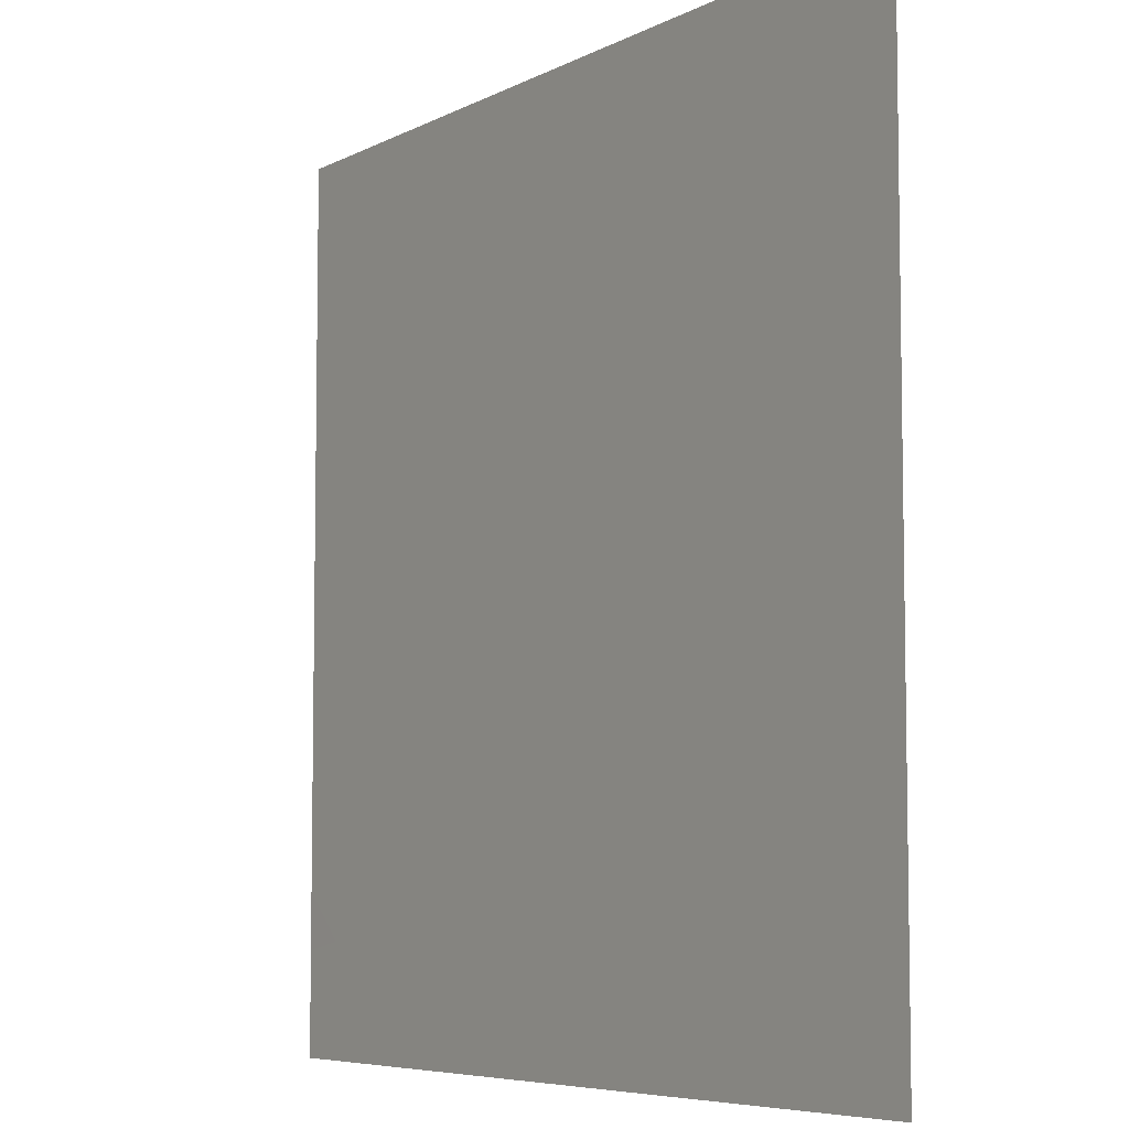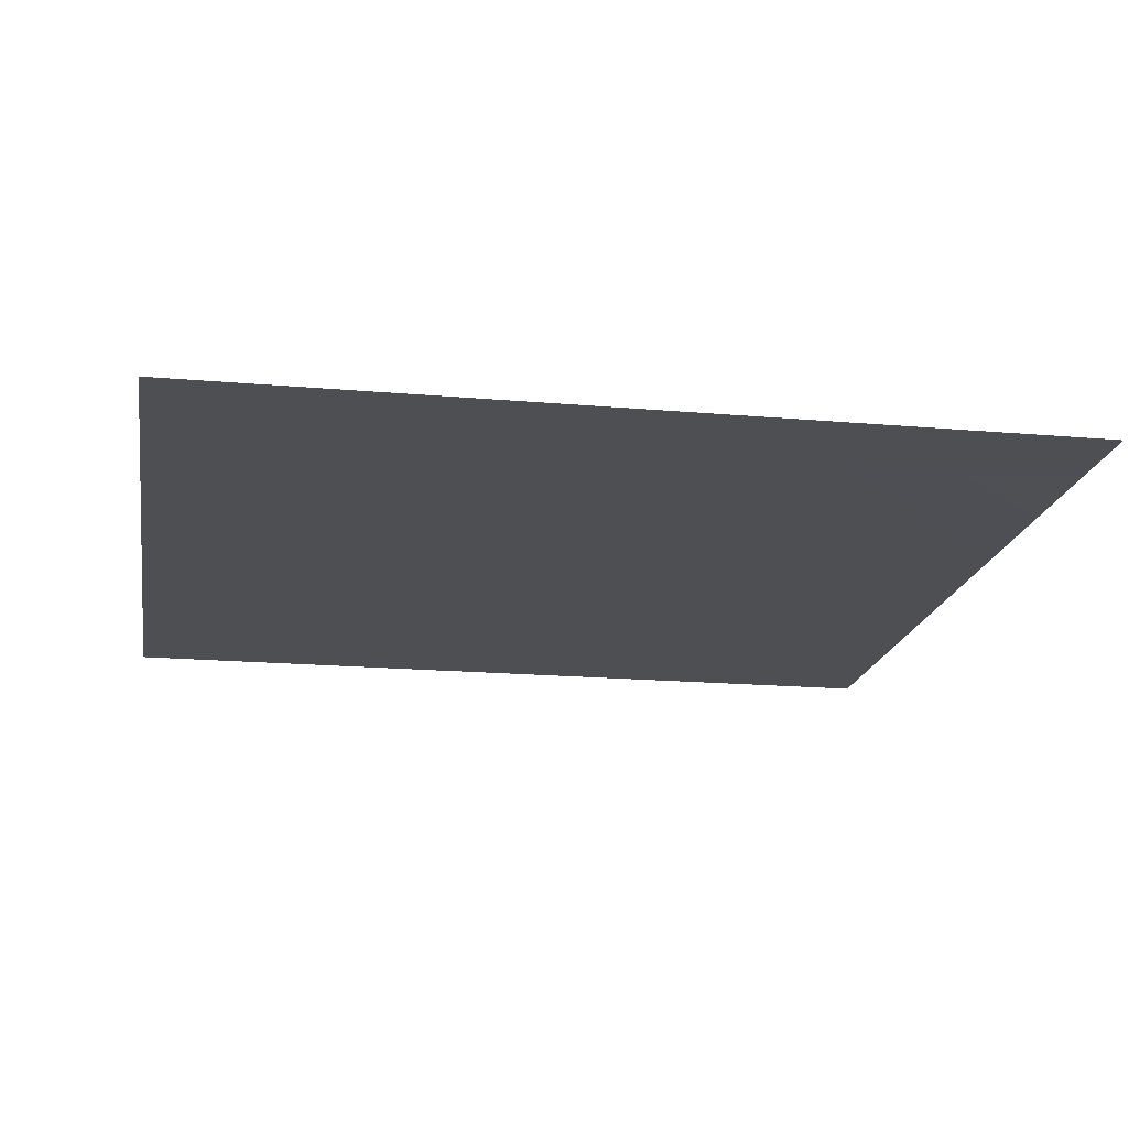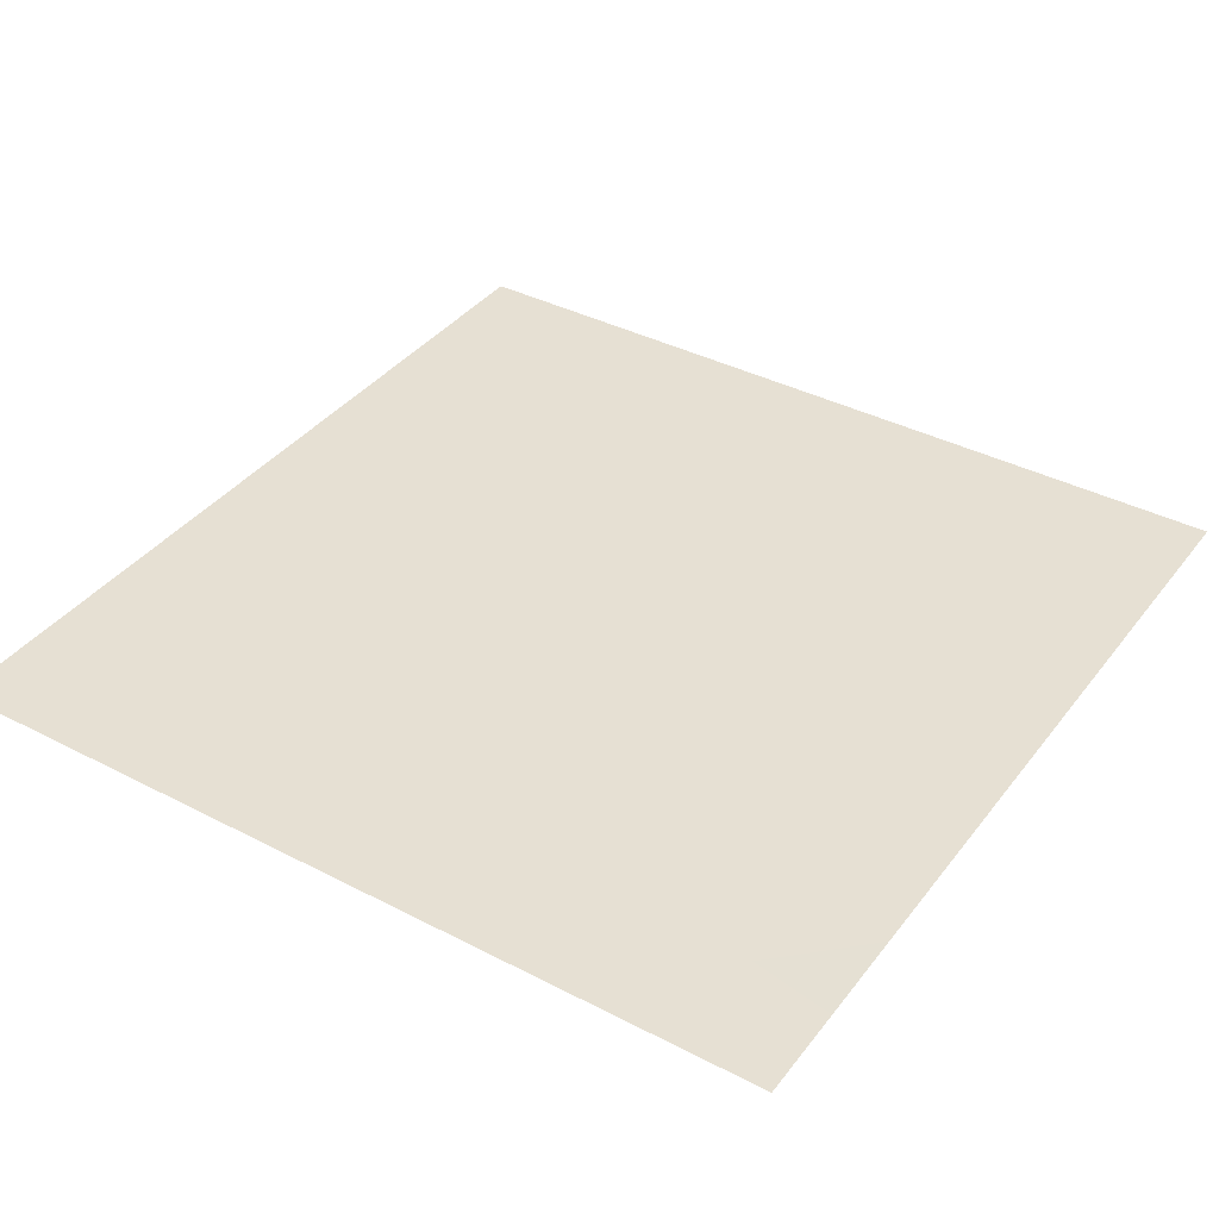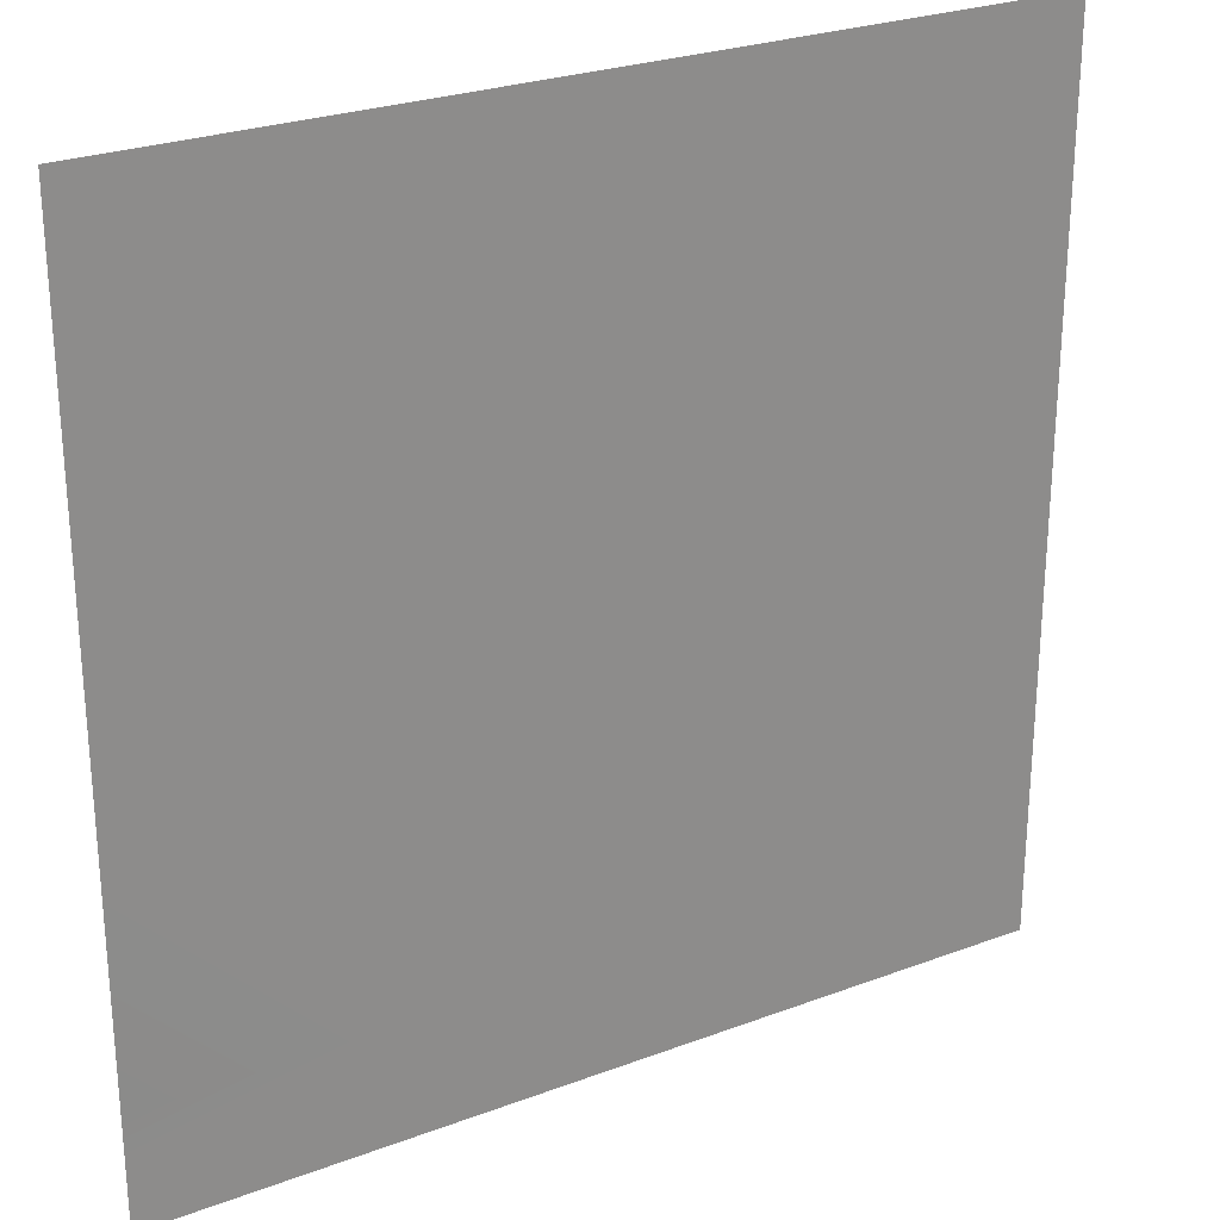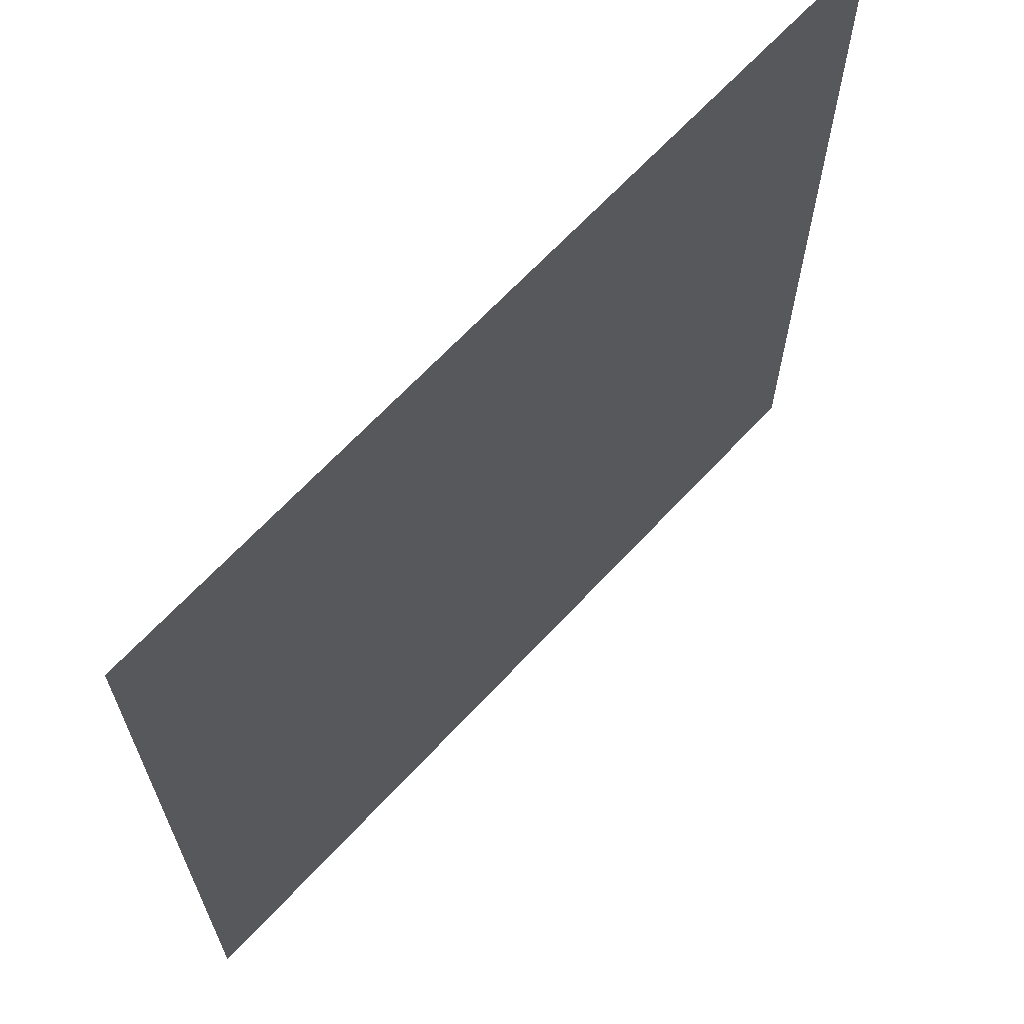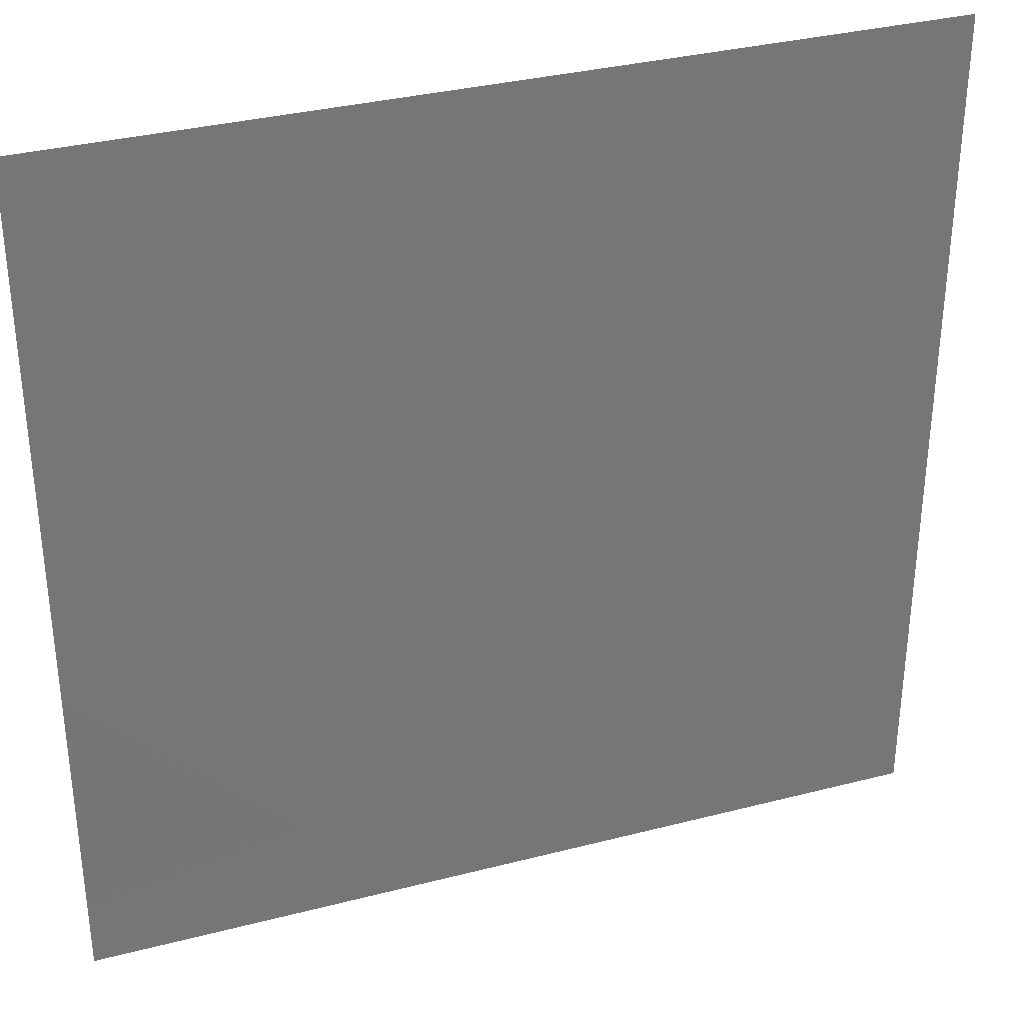
<metadata>
{"format":"obj","ext":"obj","renderer":"f3d","projection":"perspective","resolution":1024,"background":"white","views":[{"elev":-6.4,"azim":-124.1,"up":"+Y"},{"elev":-18.2,"azim":-9.7,"up":"+Z"},{"elev":38.5,"azim":33.2,"up":"+Z"},{"elev":26.3,"azim":149.4,"up":"+Y"},{"elev":66.5,"azim":-47.1,"up":"+Y"},{"elev":33.9,"azim":160.7,"up":"+Y"}]}
</metadata>
<code>
g DecalMesh_MetroArea_Decal_Ground_14__91
v 0.2416 -0.3702 -0.7966
v 0.5 -0.3727 -0.7966
v 0.5 -0.1173 -0.7966
v 0.2416 -0.3702 -0.7966
v 0.5 -0.1173 -0.7966
v 0.3281 0.5 -0.7966
v 0.2416 -0.3702 -0.7966
v 0.3281 0.5 -0.7966
v 0.09494 0.5 -0.7966
v 0.5 -0.1173 -0.7966
v 0.5 0.5 -0.7966
v 0.3281 0.5 -0.7966
v 0.2416 -0.3702 -0.7966
v 0.09494 0.5 -0.7966
v -0.4119 0.5 -0.7966
v 0.2416 -0.3702 -0.7966
v -0.4119 0.5 -0.7966
v -0.5 0.5 -0.7966
v 0.2416 -0.3702 -0.7966
v -0.5 0.5 -0.7966
v -0.5 0.3645 -0.7966
v 0.2416 -0.3702 -0.7966
v -0.5 0.3645 -0.7966
v -0.5 -0.5 -0.7966
v 0.2416 -0.3702 -0.7966
v -0.5 -0.5 -0.7966
v -0.2058 -0.5 -0.7966
v 0.2416 -0.3702 -0.7966
v -0.2058 -0.5 -0.7966
v -0.1856 -0.5 -0.7966
v 0.2416 -0.3702 -0.7966
v -0.1856 -0.5 -0.7966
v 0.04887 -0.5 -0.7966
v 0.2416 -0.3702 -0.7966
v 0.04887 -0.5 -0.7966
v 0.1141 -0.5 -0.7966
v 0.2416 -0.3702 -0.7966
v 0.1141 -0.5 -0.7966
v 0.2417 -0.5 -0.7966
v 0.2416 -0.3702 -0.7966
v 0.5 -0.4184 -0.7966
v 0.5 -0.3727 -0.7966
v 0.2416 -0.3702 -0.7966
v 0.5 -0.4702 -0.7966
v 0.5 -0.4184 -0.7966
v 0.5 -0.4702 -0.7966
v 0.2416 -0.3702 -0.7966
v 0.4943 -0.5 -0.7966
v 0.5 -0.4702 -0.7966
v 0.4943 -0.5 -0.7966
v 0.5 -0.5 -0.7966
v 0.2416 -0.3702 -0.7966
v 0.4472 -0.5 -0.7966
v 0.4943 -0.5 -0.7966
v 0.2416 -0.3702 -0.7966
v 0.4042 -0.5 -0.7966
v 0.4472 -0.5 -0.7966
v 0.2416 -0.3702 -0.7966
v 0.3679 -0.5 -0.7966
v 0.4042 -0.5 -0.7966
v 0.2416 -0.3702 -0.7966
v 0.2417 -0.5 -0.7966
v 0.2752 -0.5 -0.7966
v 0.2416 -0.3702 -0.7966
v 0.2752 -0.5 -0.7966
v 0.3679 -0.5 -0.7966
g DecalMesh_MetroArea_Decal_Ground_14__91_0
f 3 2 1
f 6 5 4
f 9 8 7
f 12 11 10
f 15 14 13
f 18 17 16
f 21 20 19
f 24 23 22
f 27 26 25
f 30 29 28
f 33 32 31
f 36 35 34
f 39 38 37
f 42 41 40
f 45 44 43
f 48 47 46
f 51 50 49
f 54 53 52
f 57 56 55
f 60 59 58
f 63 62 61
f 66 65 64

</code>
